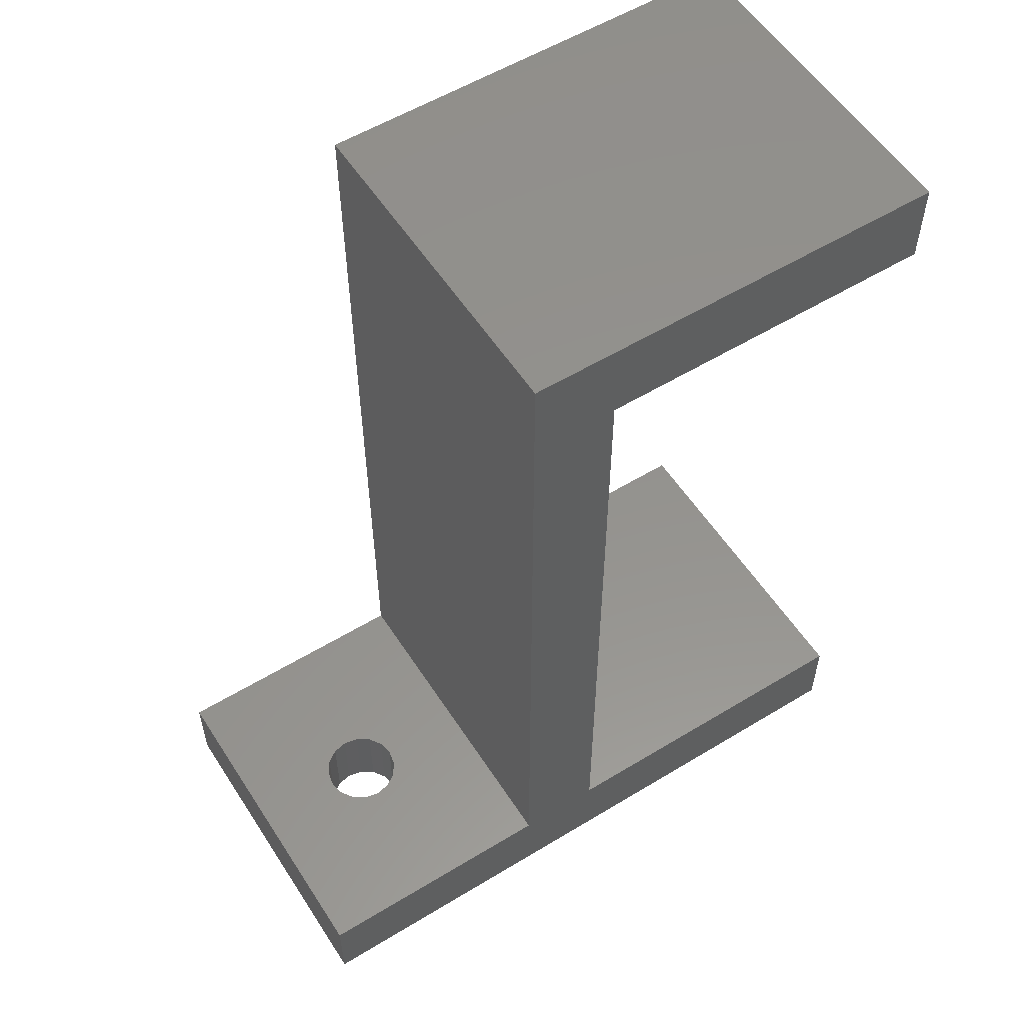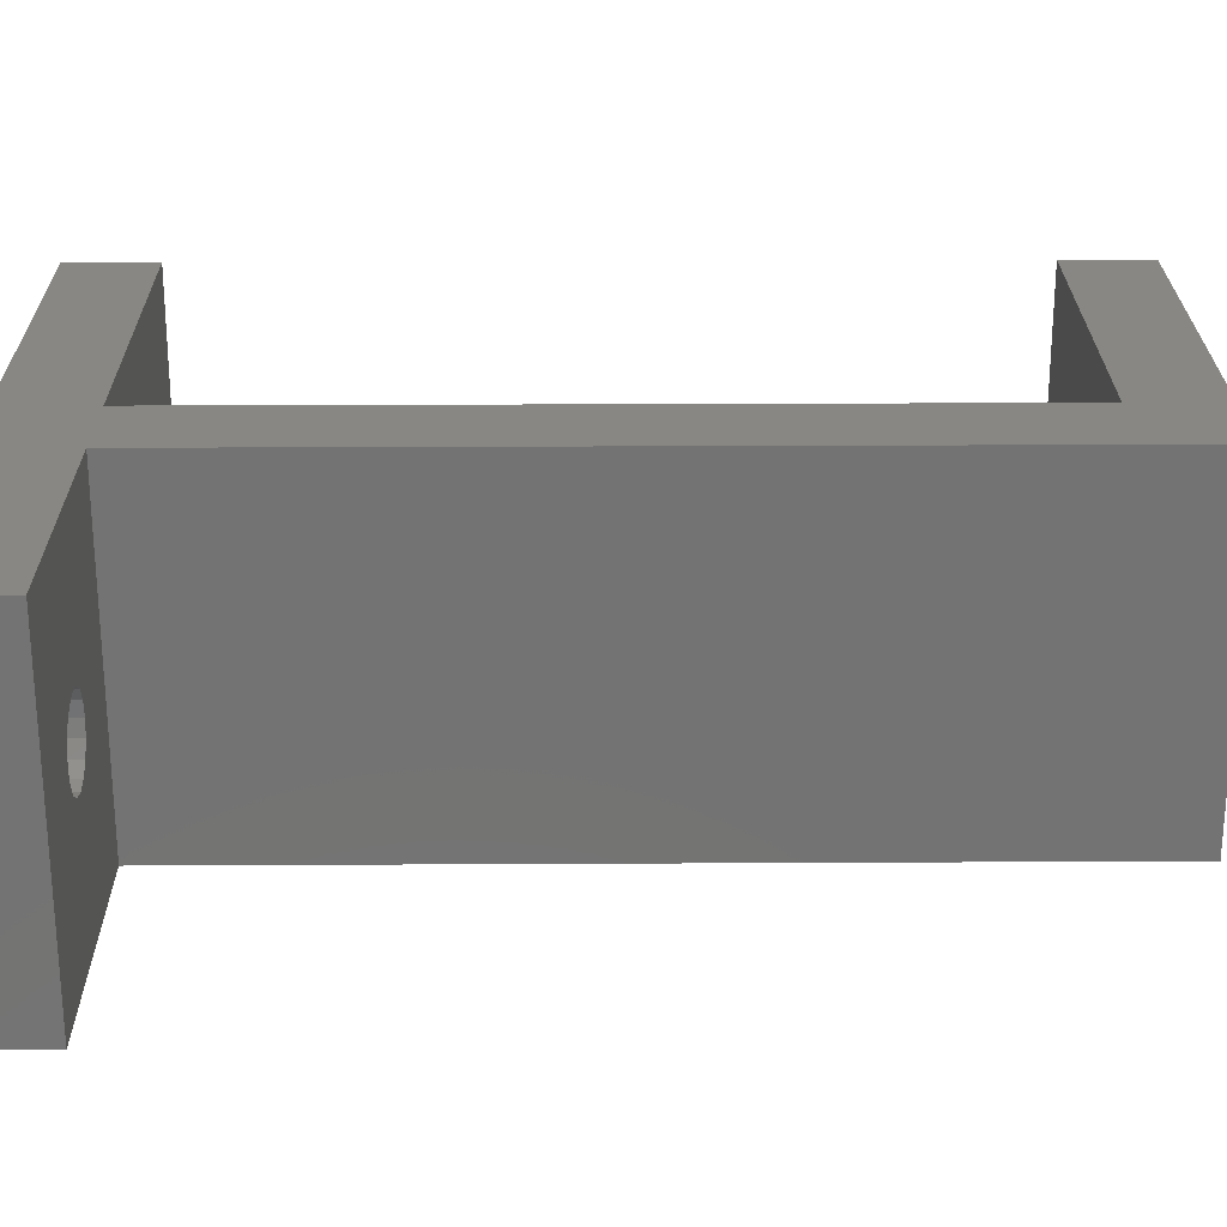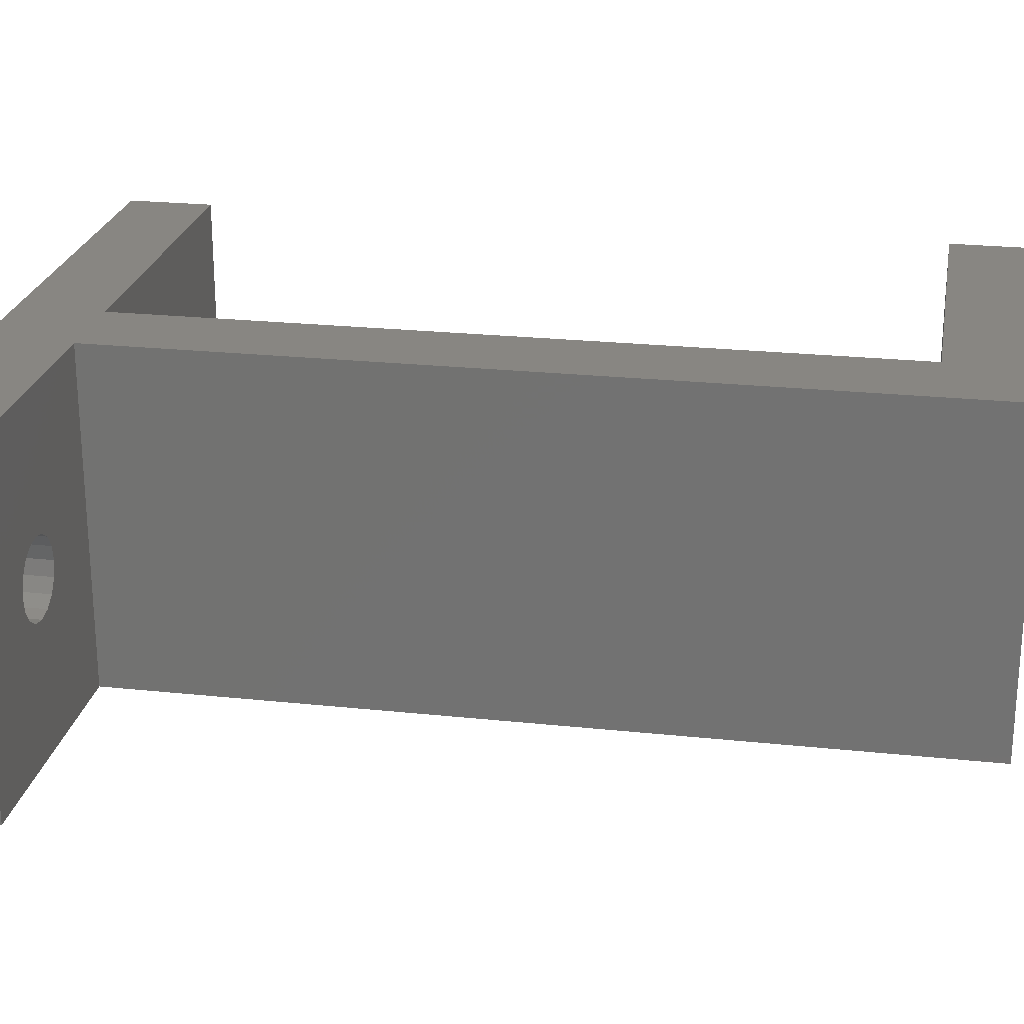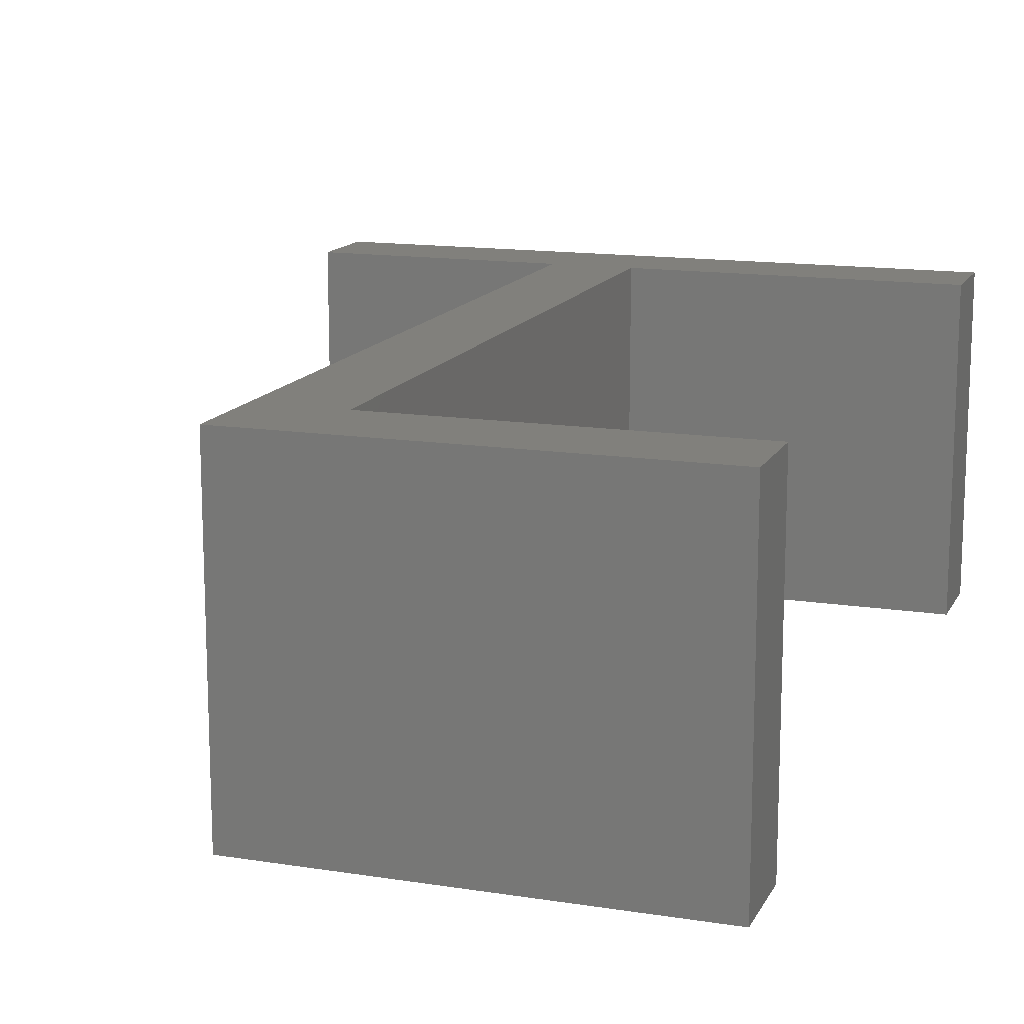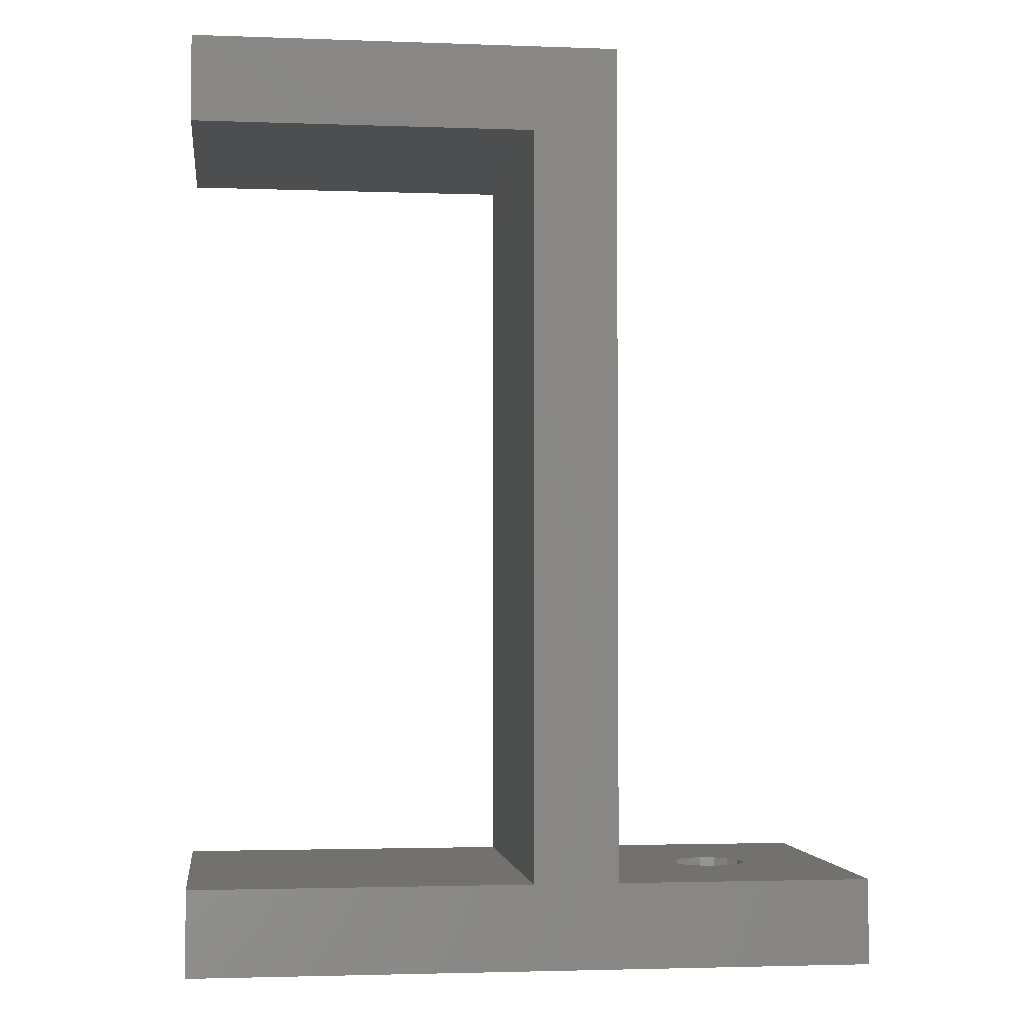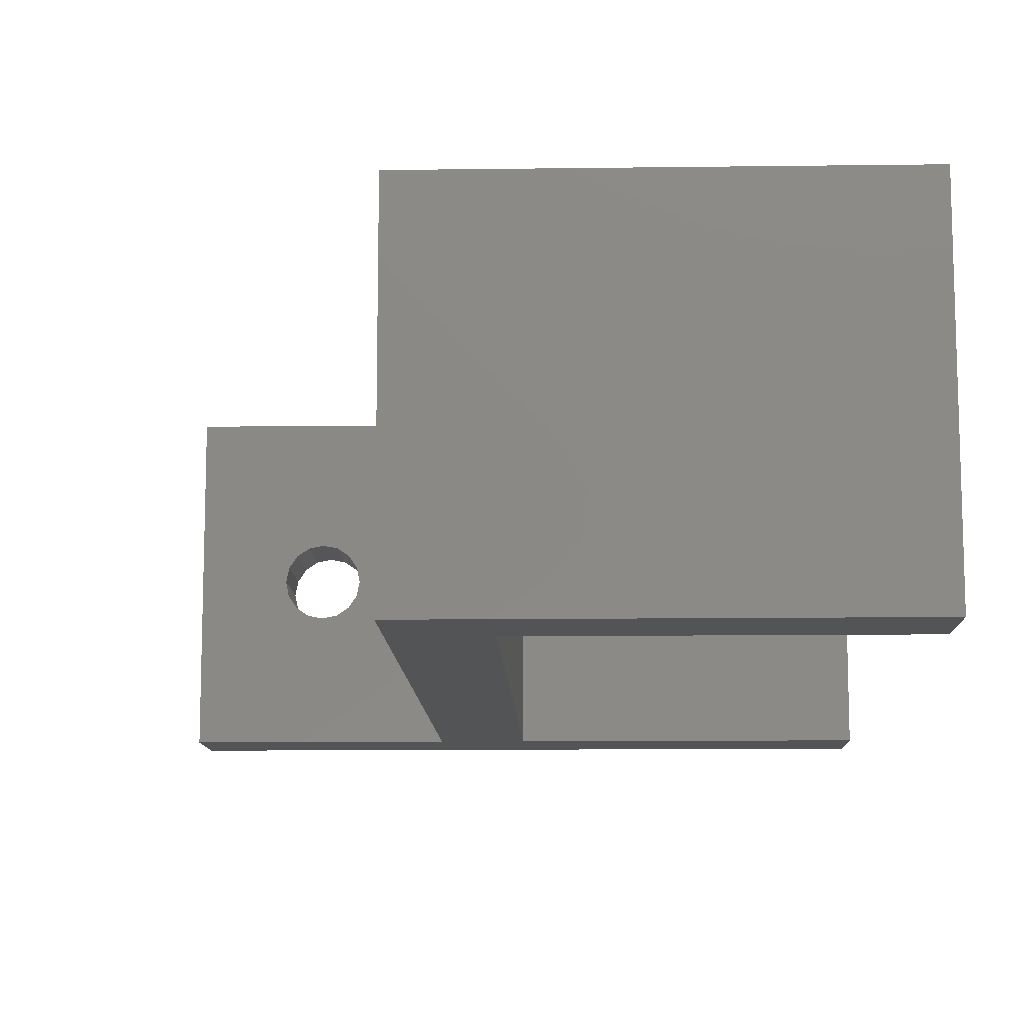
<metadata>
{"format":"stl","ext":"stl","renderer":"f3d","projection":"perspective","resolution":1024,"background":"white","views":[{"elev":56.1,"azim":147.5,"up":"+Y"},{"elev":24.6,"azim":89.5,"up":"+Z"},{"elev":23.7,"azim":100.1,"up":"+Z"},{"elev":14.2,"azim":-160.9,"up":"+Z"},{"elev":-2.6,"azim":-7.3,"up":"+Y"},{"elev":-11.2,"azim":-178.2,"up":"+Z"}]}
</metadata>
<code>
# stl→obj: 60 verts, 120 faces
v 0 0 0
v 0 5 20
v 0 5 0
v 0 0 20
v 25 54.23 20
v 20 49.23 20
v 25 5 20
v 0 54.23 20
v 0 49.23 20
v 40 0 20
v 40 5 20
v 20 5 20
v 40 5 0
v 40 0 0
v 25 5 0
v 20 49.23 0
v 20 5 0
v 25 54.23 0
v 0 54.23 0
v 0 49.23 0
v 31.62 0 12.12
v 32.5 0 12.3
v 30.87 0 11.63
v 30.38 0 10.88
v 30.29 0 10.44
v 30.2 0 10
v 30.29 0 9.56
v 30.38 0 9.12
v 30.87 0 8.374
v 31.62 0 7.875
v 33.38 0 12.12
v 34.13 0 11.63
v 34.62 0 10.88
v 34.71 0 10.44
v 34.8 0 10
v 34.71 0 9.56
v 34.62 0 9.12
v 32.5 0 7.7
v 34.13 0 8.374
v 33.38 0 7.875
v 32.5 5 12.3
v 33.38 5 12.12
v 34.13 5 11.63
v 34.62 5 10.88
v 34.63 5 10.84
v 34.8 5 10
v 34.79 5 9.96
v 33.38 5 7.875
v 32.5 5 7.7
v 34.13 5 8.374
v 34.62 5 9.12
v 31.62 5 12.12
v 30.87 5 11.63
v 30.38 5 10.88
v 30.37 5 10.84
v 30.2 5 10
v 30.21 5 9.96
v 30.38 5 9.12
v 31.62 5 7.875
v 30.87 5 8.374
f 1 2 3
f 2 1 4
f 5 6 7
f 8 6 5
f 6 8 9
f 7 10 11
f 12 7 6
f 12 10 7
f 4 12 2
f 12 4 10
f 10 13 11
f 13 10 14
f 14 15 13
f 16 15 17
f 14 17 15
f 1 17 14
f 17 1 3
f 15 16 18
f 19 16 20
f 16 19 18
f 21 10 4
f 10 21 22
f 4 23 21
f 4 24 23
f 4 25 24
f 4 26 25
f 1 26 4
f 26 1 27
f 27 1 28
f 28 1 29
f 14 30 1
f 29 1 30
f 31 10 22
f 32 10 31
f 33 10 32
f 34 10 33
f 35 10 34
f 14 35 36
f 14 36 37
f 30 14 38
f 35 14 10
f 39 14 37
f 40 14 39
f 38 14 40
f 11 41 7
f 11 42 41
f 11 43 42
f 11 44 43
f 11 45 44
f 11 46 45
f 13 46 11
f 46 13 47
f 48 13 49
f 50 13 48
f 51 13 50
f 47 13 51
f 52 7 41
f 53 7 52
f 54 7 53
f 55 7 54
f 56 7 55
f 15 56 57
f 15 57 58
f 15 49 13
f 49 15 59
f 56 15 7
f 60 15 58
f 59 15 60
f 17 2 12
f 2 17 3
f 33 45 34
f 45 33 44
f 33 43 44
f 43 33 32
f 34 46 35
f 46 34 45
f 21 41 22
f 41 21 52
f 28 60 58
f 60 28 29
f 25 56 55
f 56 25 26
f 48 39 50
f 39 48 40
f 31 43 32
f 43 31 42
f 26 57 56
f 57 26 27
f 39 51 50
f 51 39 37
f 49 40 48
f 40 49 38
f 23 52 21
f 52 23 53
f 22 42 31
f 42 22 41
f 24 55 54
f 55 24 25
f 36 51 37
f 51 36 47
f 35 47 36
f 47 35 46
f 27 58 57
f 58 27 28
f 59 38 49
f 38 59 30
f 23 54 53
f 54 23 24
f 60 30 59
f 30 60 29
f 17 6 16
f 6 17 12
f 7 18 5
f 18 7 15
f 20 6 9
f 6 20 16
f 20 8 19
f 8 20 9
f 18 8 5
f 8 18 19

</code>
